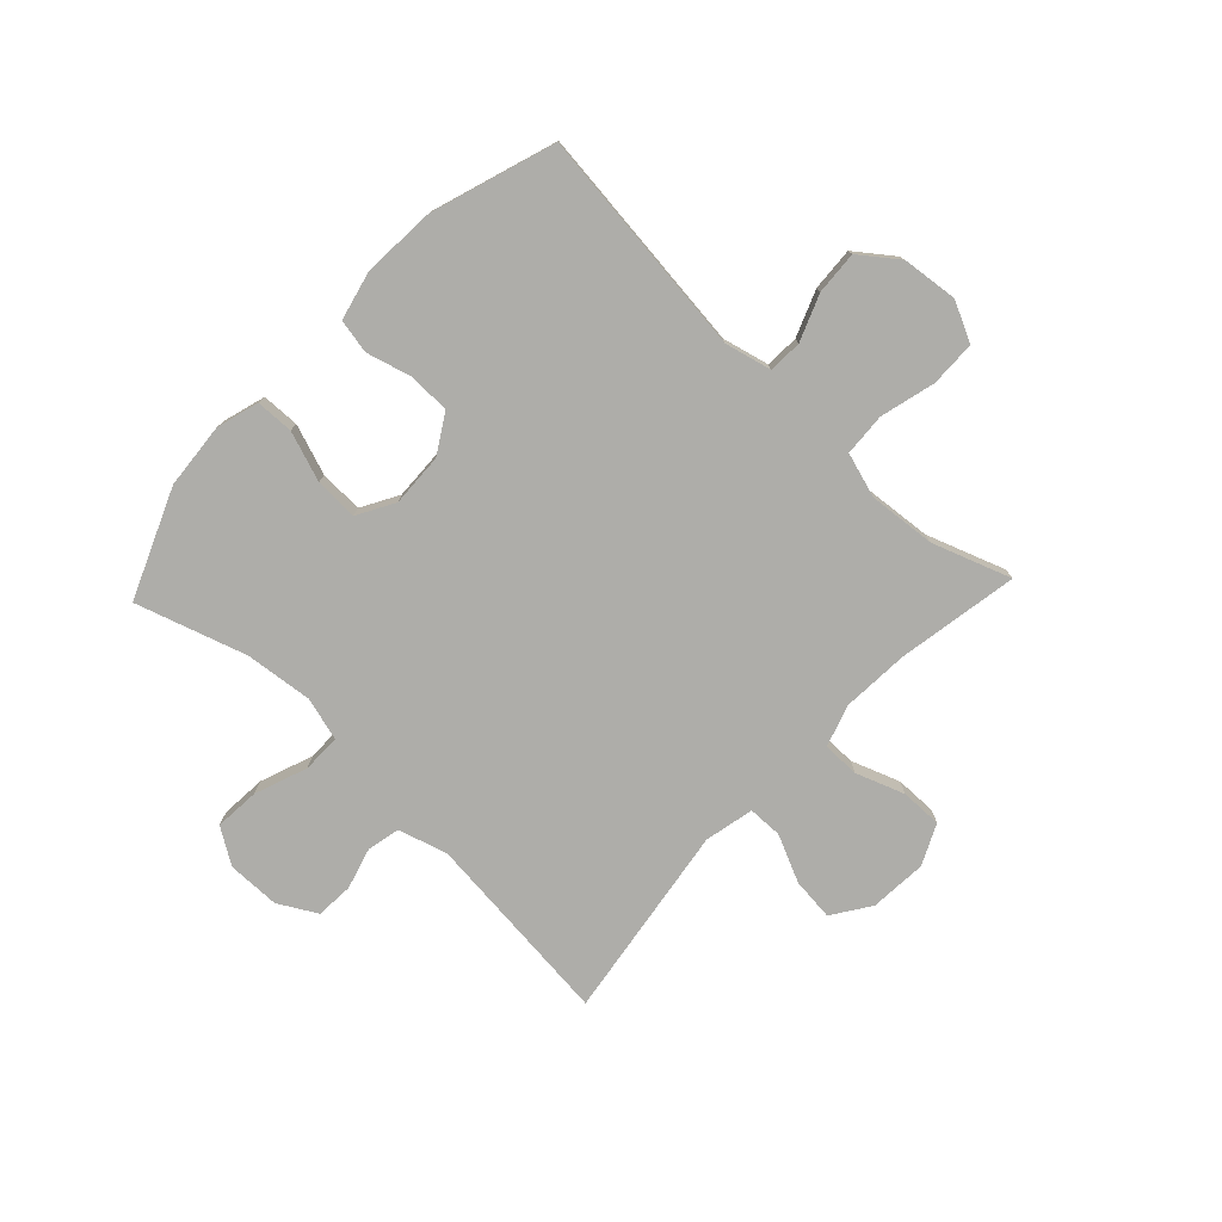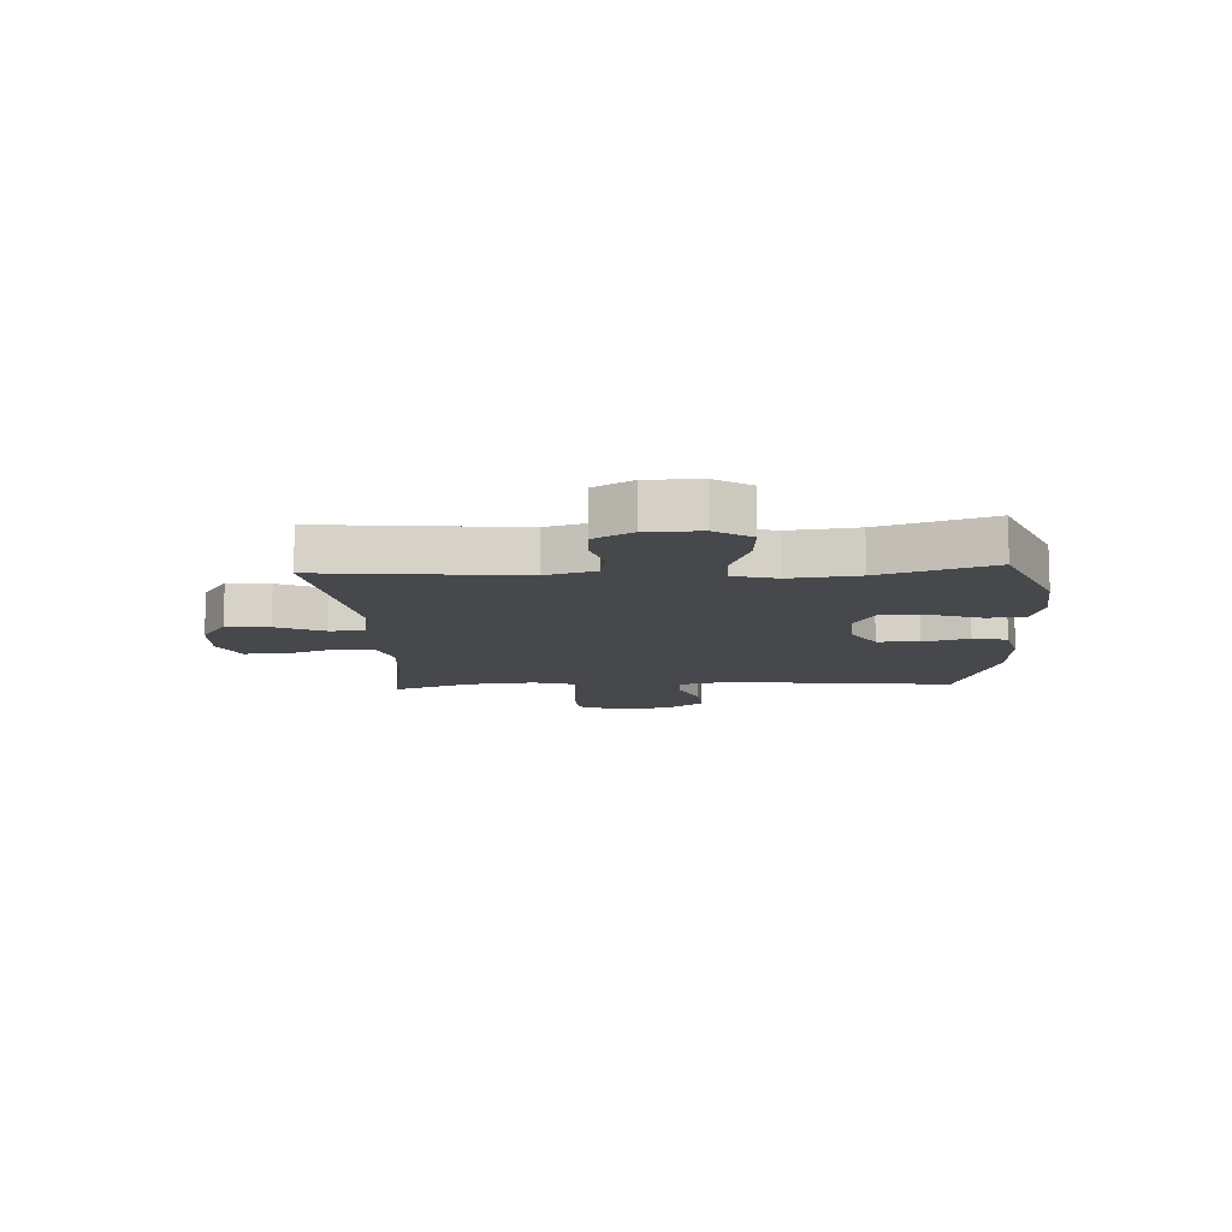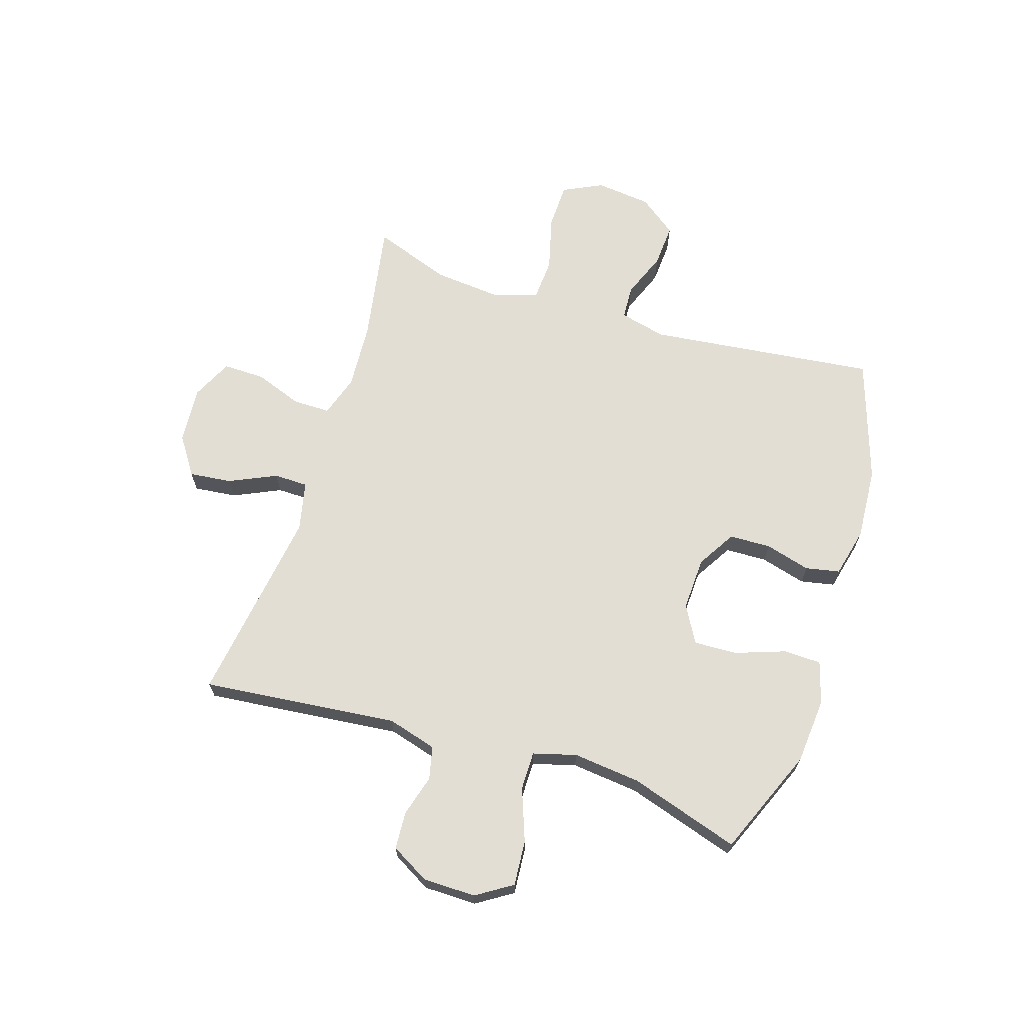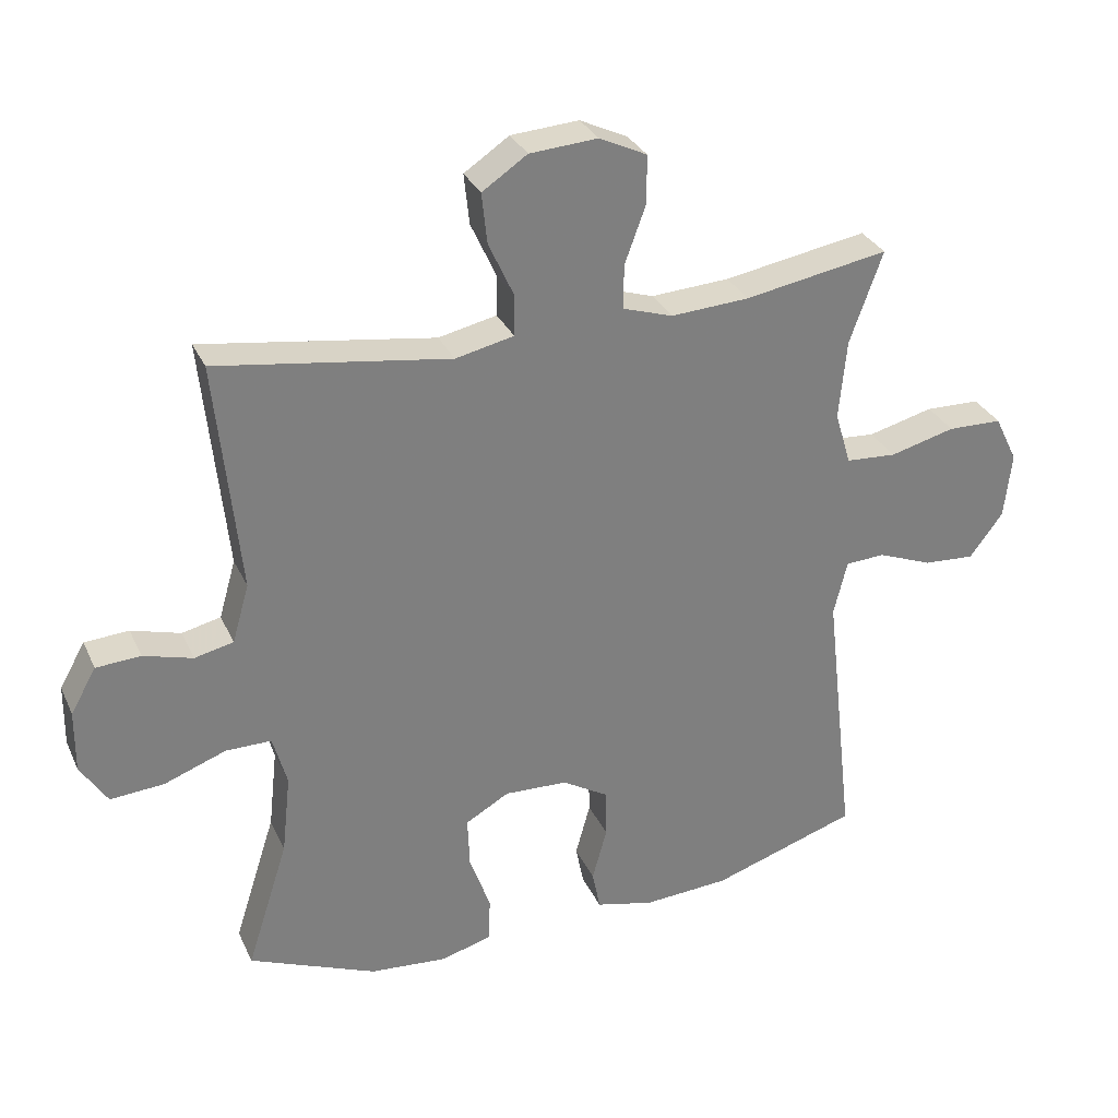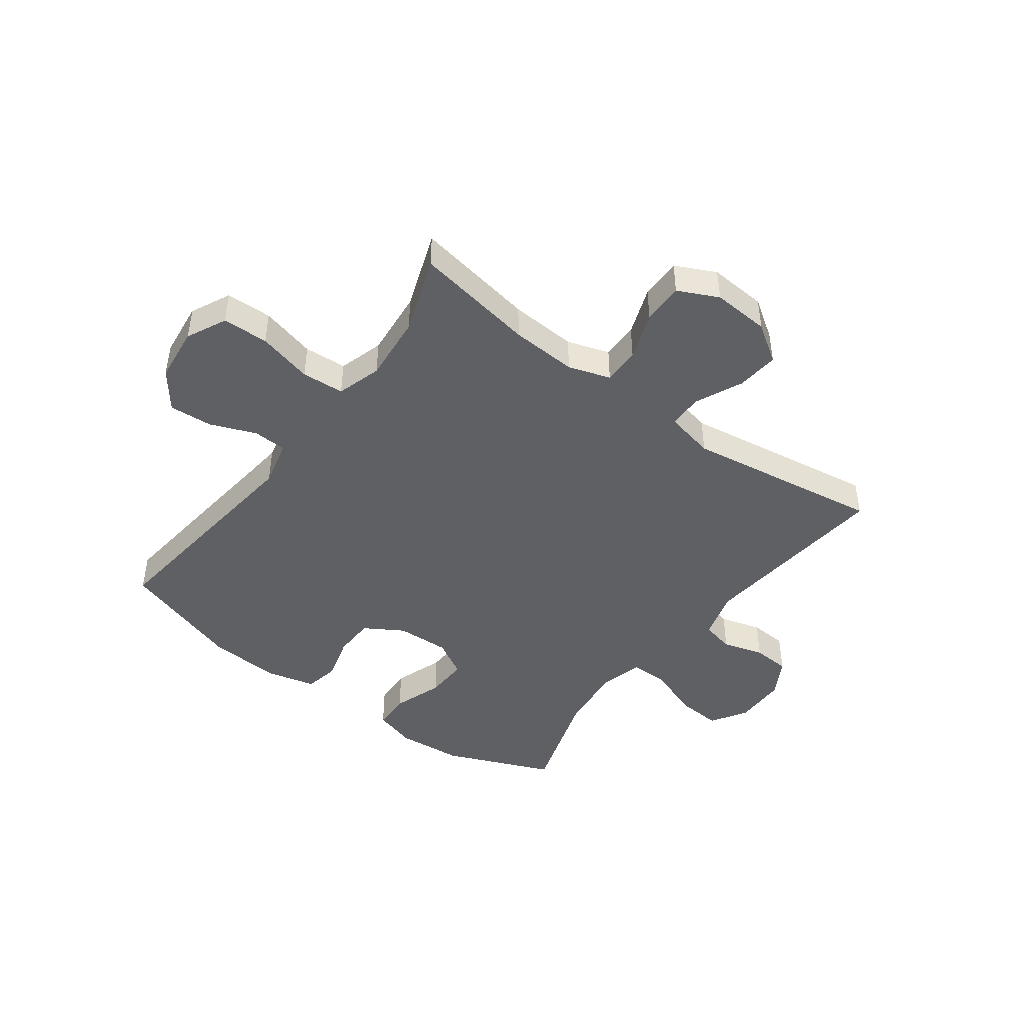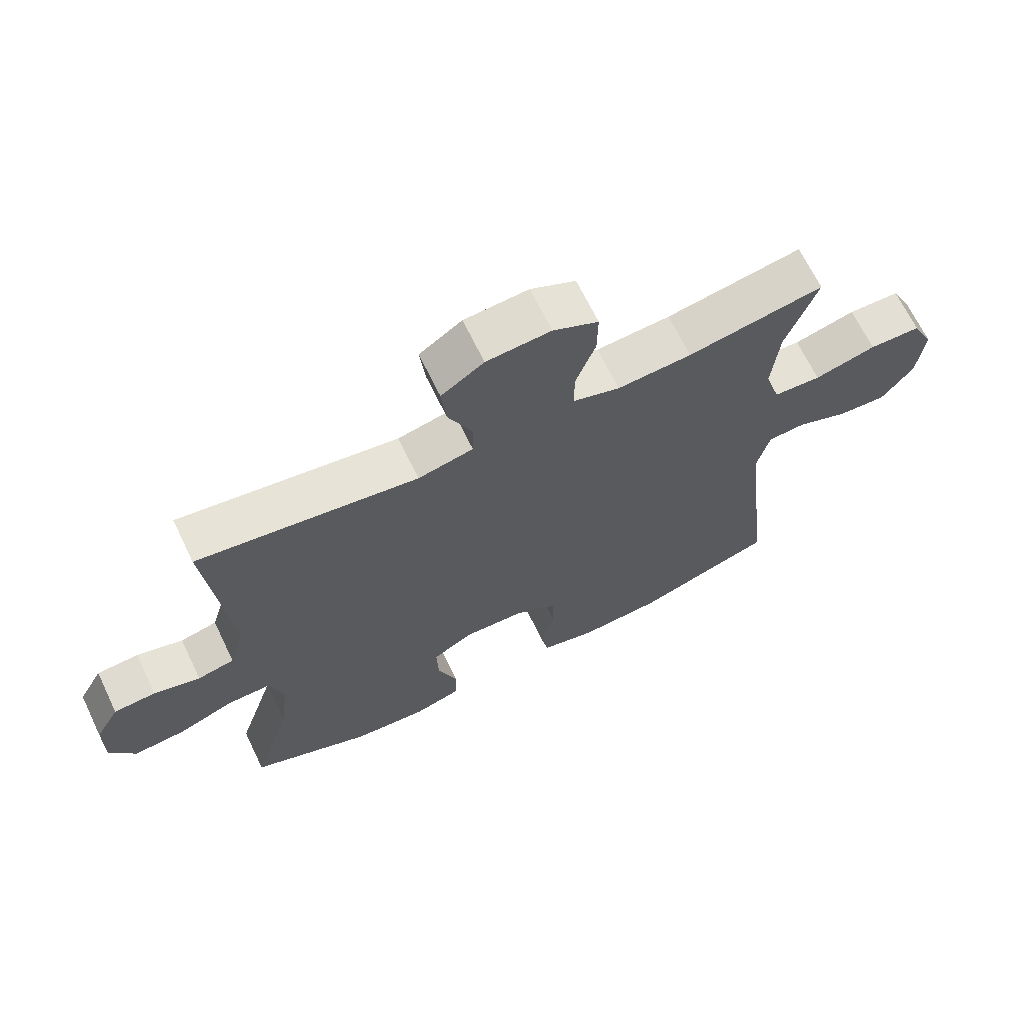
<metadata>
{"format":"obj","ext":"obj","renderer":"f3d","projection":"perspective","resolution":1024,"background":"white","views":[{"elev":-77.1,"azim":-133.4,"up":"+Y"},{"elev":-11.2,"azim":93.2,"up":"+Y"},{"elev":67.2,"azim":107.5,"up":"+Y"},{"elev":30.8,"azim":158.5,"up":"+Z"},{"elev":-45.0,"azim":-36.5,"up":"+Y"},{"elev":67.3,"azim":154.3,"up":"+Z"}]}
</metadata>
<code>
v -0.5 0.07 -0.5
v -0.454 0.07 -0.098
v -0.474 0.07 -0.016
v -0.533 0.07 -0.013
v -0.614 0.07 -0.045
v -0.69 0.07 -0.05
v -0.74 0.07 0.016
v -0.751 0.07 0.114
v -0.717 0.07 0.184
v -0.636 0.07 0.186
v -0.539 0.07 0.161
v -0.464 0.07 0.166
v -0.44 0.07 0.245
v -0.451 0.07 0.363
v -0.5 0.07 0.5
v -0.286 0.07 0.463
v -0.169 0.07 0.456
v -0.095 0.07 0.48
v -0.095 0.07 0.545
v -0.126 0.07 0.63
v -0.127 0.07 0.703
v -0.056 0.07 0.737
v 0.045 0.07 0.73
v 0.112 0.07 0.685
v 0.104 0.07 0.61
v 0.066 0.07 0.527
v 0.067 0.07 0.467
v 0.154 0.07 0.448
v 0.5 0.07 0.5
v 0.465 0.07 0.155
v 0.49 0.07 0.068
v 0.548 0.07 0.055
v 0.621 0.07 0.076
v 0.687 0.07 0.072
v 0.725 0.07 0.005
v 0.726 0.07 -0.088
v 0.686 0.07 -0.151
v 0.606 0.07 -0.145
v 0.514 0.07 -0.111
v 0.446 0.07 -0.111
v 0.425 0.07 -0.187
v 0.438 0.07 -0.306
v 0.5 0.07 -0.5
v 0.31 0.07 -0.579
v 0.194 0.07 -0.589
v 0.119 0.07 -0.567
v 0.117 0.07 -0.501
v 0.148 0.07 -0.413
v 0.151 0.07 -0.337
v 0.086 0.07 -0.3
v -0.008 0.07 -0.304
v -0.076 0.07 -0.345
v -0.078 0.07 -0.418
v -0.056 0.07 -0.498
v -0.068 0.07 -0.558
v -0.155 0.07 -0.579
v -0.283 0.07 -0.571
v -0.5 0 -0.5
v -0.454 0 -0.098
v -0.474 0 -0.016
v -0.533 0 -0.013
v -0.614 0 -0.045
v -0.69 0 -0.05
v -0.74 0 0.016
v -0.751 0 0.114
v -0.717 0 0.184
v -0.636 0 0.186
v -0.539 0 0.161
v -0.464 0 0.166
v -0.44 0 0.245
v -0.451 0 0.363
v -0.5 0 0.5
v -0.286 0 0.463
v -0.169 0 0.456
v -0.095 0 0.48
v -0.095 0 0.545
v -0.126 0 0.63
v -0.127 0 0.703
v -0.056 0 0.737
v 0.045 0 0.73
v 0.112 0 0.685
v 0.104 0 0.61
v 0.066 0 0.527
v 0.067 0 0.467
v 0.154 0 0.448
v 0.5 0 0.5
v 0.465 0 0.155
v 0.49 0 0.068
v 0.548 0 0.055
v 0.621 0 0.076
v 0.687 0 0.072
v 0.725 0 0.005
v 0.726 0 -0.088
v 0.686 0 -0.151
v 0.606 0 -0.145
v 0.514 0 -0.111
v 0.446 0 -0.111
v 0.425 0 -0.187
v 0.438 0 -0.306
v 0.5 0 -0.5
v 0.31 0 -0.579
v 0.194 0 -0.589
v 0.119 0 -0.567
v 0.117 0 -0.501
v 0.148 0 -0.413
v 0.151 0 -0.337
v 0.086 0 -0.3
v -0.008 0 -0.304
v -0.076 0 -0.345
v -0.078 0 -0.418
v -0.056 0 -0.498
v -0.068 0 -0.558
v -0.155 0 -0.579
v -0.283 0 -0.571
f 56 57 1 2
f 53 54 55 56
f 52 53 56 2
f 51 52 2 3
f 50 51 3
f 45 46 47 48
f 45 48 49
f 42 43 44 45
f 41 42 45 49
f 40 41 49 50
f 36 37 38 39
f 36 39 40
f 35 36 40
f 32 33 34 35
f 31 32 35 40
f 30 31 40 50
f 28 29 30 50
f 23 24 25 26
f 23 26 27
f 22 23 27
f 19 20 21 22
f 18 19 22 27
f 17 18 27 28
f 14 15 16
f 13 14 16 17
f 12 13 17 28
f 8 9 10 11
f 8 11 12
f 7 8 12
f 4 5 6 7
f 3 4 7 12
f 3 12 28 50
f 59 58 114 113
f 113 112 111 110
f 59 113 110 109
f 60 59 109 108
f 60 108 107
f 105 104 103 102
f 106 105 102
f 102 101 100 99
f 106 102 99 98
f 107 106 98 97
f 96 95 94 93
f 97 96 93
f 97 93 92
f 92 91 90 89
f 97 92 89 88
f 107 97 88 87
f 107 87 86 85
f 83 82 81 80
f 84 83 80
f 84 80 79
f 79 78 77 76
f 84 79 76 75
f 85 84 75 74
f 73 72 71
f 74 73 71 70
f 85 74 70 69
f 68 67 66 65
f 69 68 65
f 69 65 64
f 64 63 62 61
f 69 64 61 60
f 107 85 69 60
f 1 58 59 2
f 2 59 60 3
f 3 60 61 4
f 4 61 62 5
f 5 62 63 6
f 6 63 64 7
f 7 64 65 8
f 8 65 66 9
f 9 66 67 10
f 10 67 68 11
f 11 68 69 12
f 12 69 70 13
f 13 70 71 14
f 14 71 72 15
f 15 72 73 16
f 16 73 74 17
f 17 74 75 18
f 18 75 76 19
f 19 76 77 20
f 20 77 78 21
f 21 78 79 22
f 22 79 80 23
f 23 80 81 24
f 24 81 82 25
f 25 82 83 26
f 26 83 84 27
f 27 84 85 28
f 28 85 86 29
f 29 86 87 30
f 30 87 88 31
f 31 88 89 32
f 32 89 90 33
f 33 90 91 34
f 34 91 92 35
f 35 92 93 36
f 36 93 94 37
f 37 94 95 38
f 38 95 96 39
f 39 96 97 40
f 40 97 98 41
f 41 98 99 42
f 42 99 100 43
f 43 100 101 44
f 44 101 102 45
f 45 102 103 46
f 46 103 104 47
f 47 104 105 48
f 48 105 106 49
f 49 106 107 50
f 50 107 108 51
f 51 108 109 52
f 52 109 110 53
f 53 110 111 54
f 54 111 112 55
f 55 112 113 56
f 56 113 114 57
f 57 114 58 1

</code>
